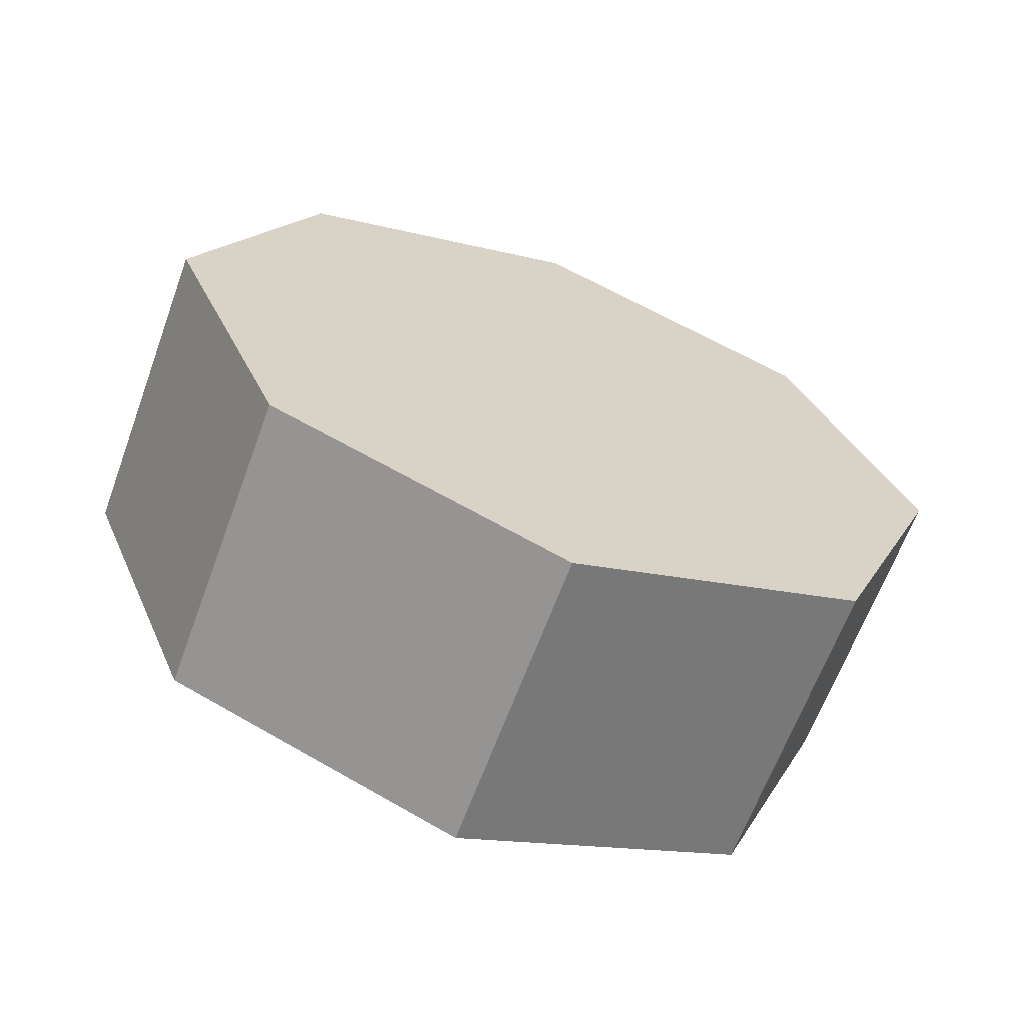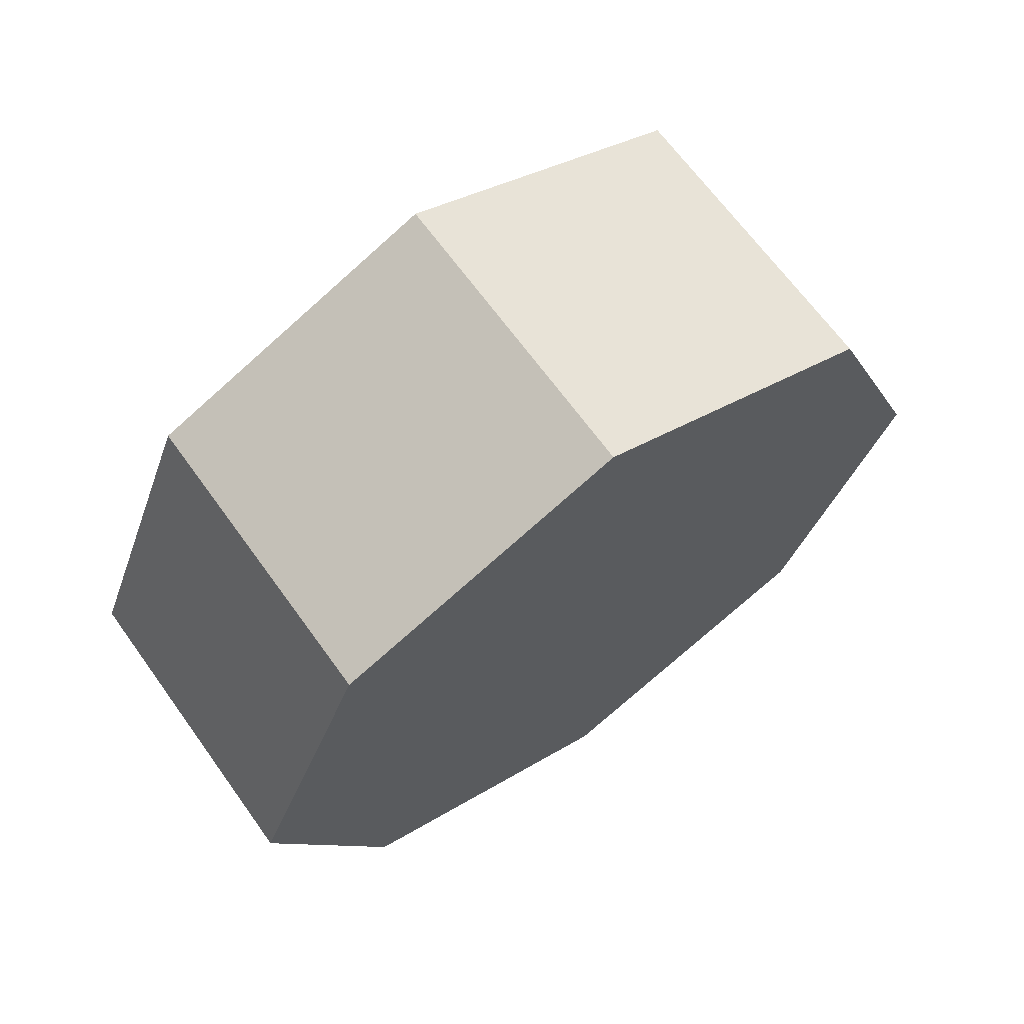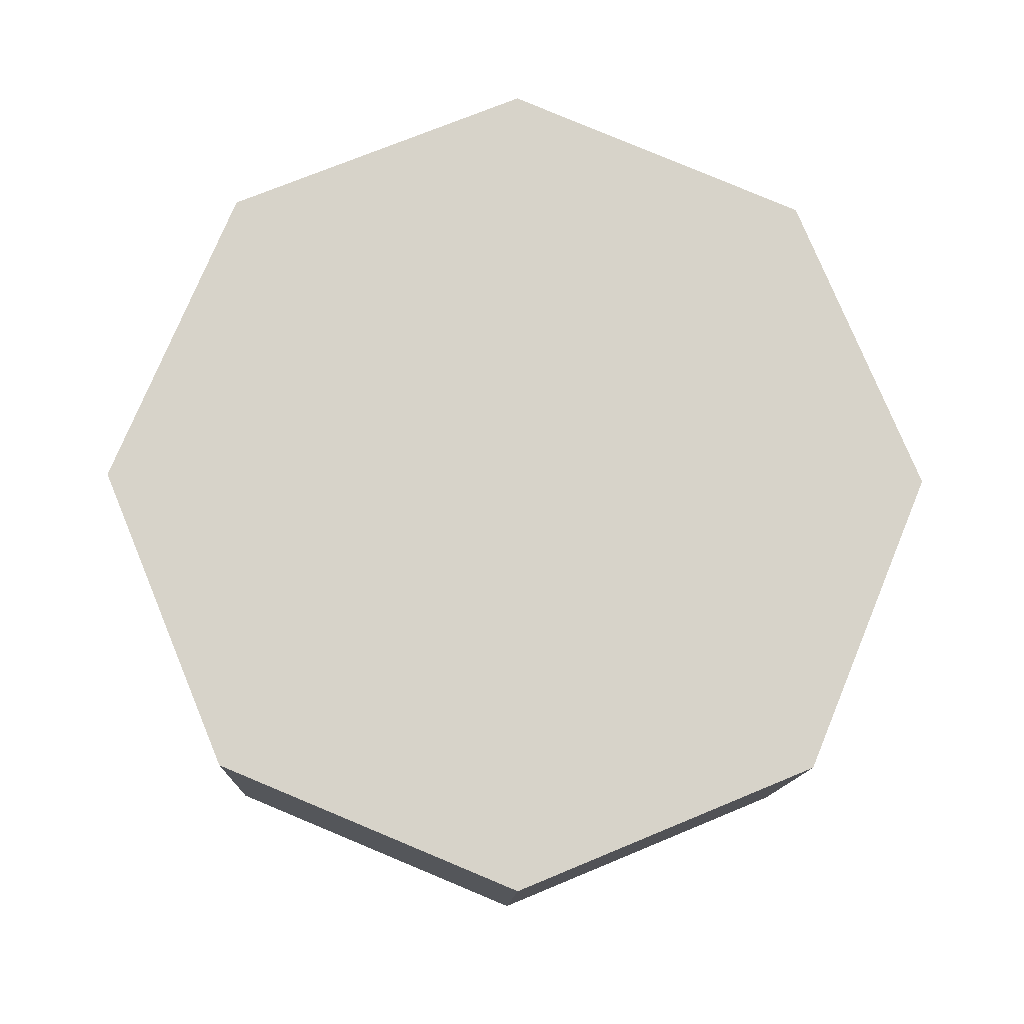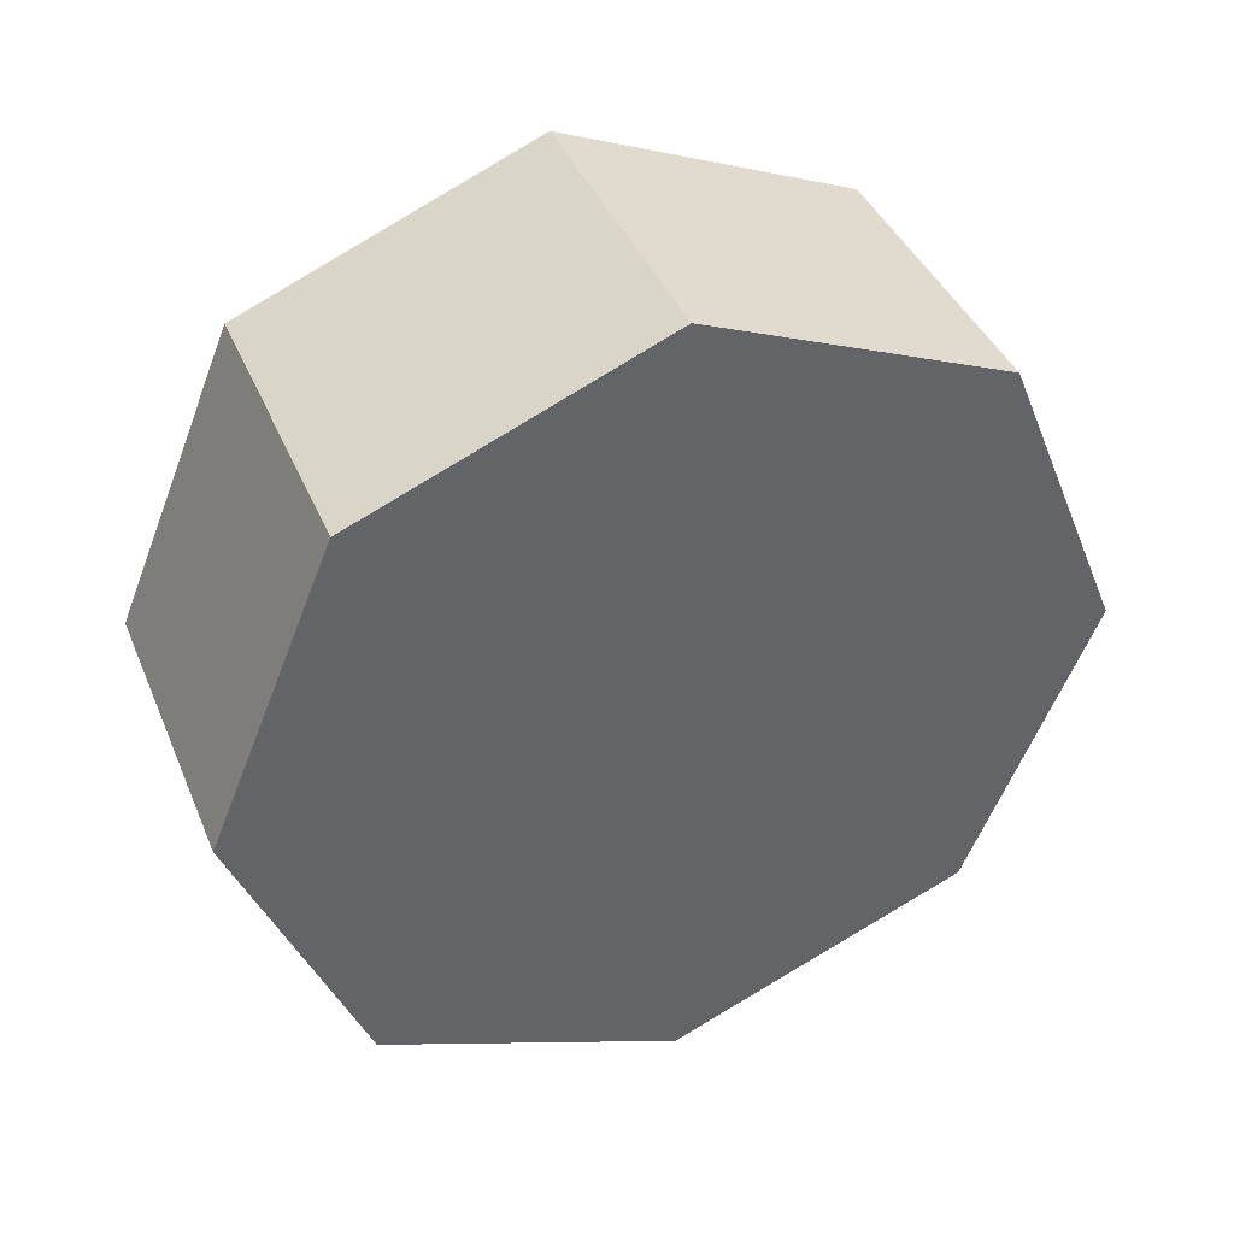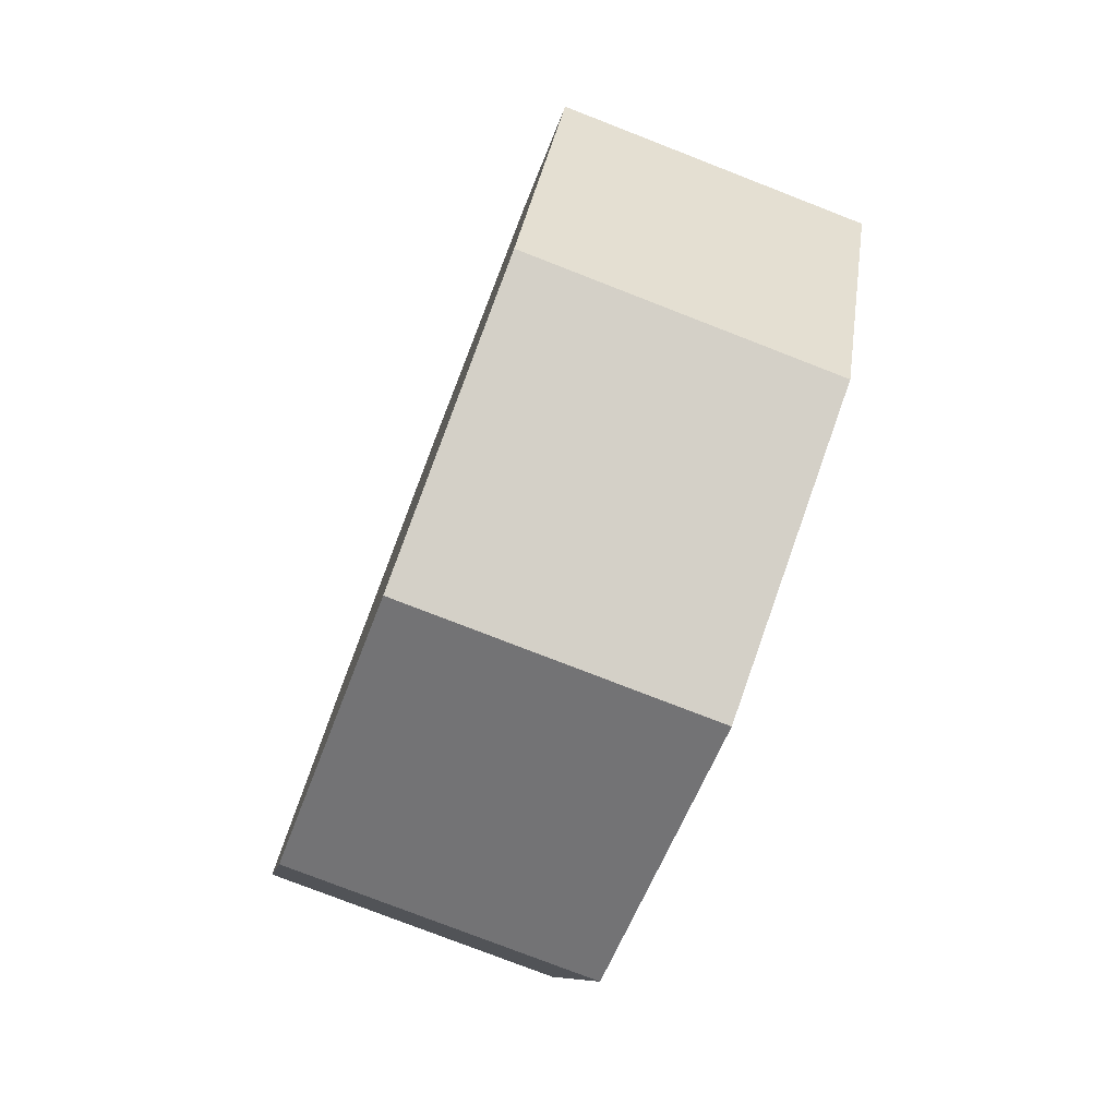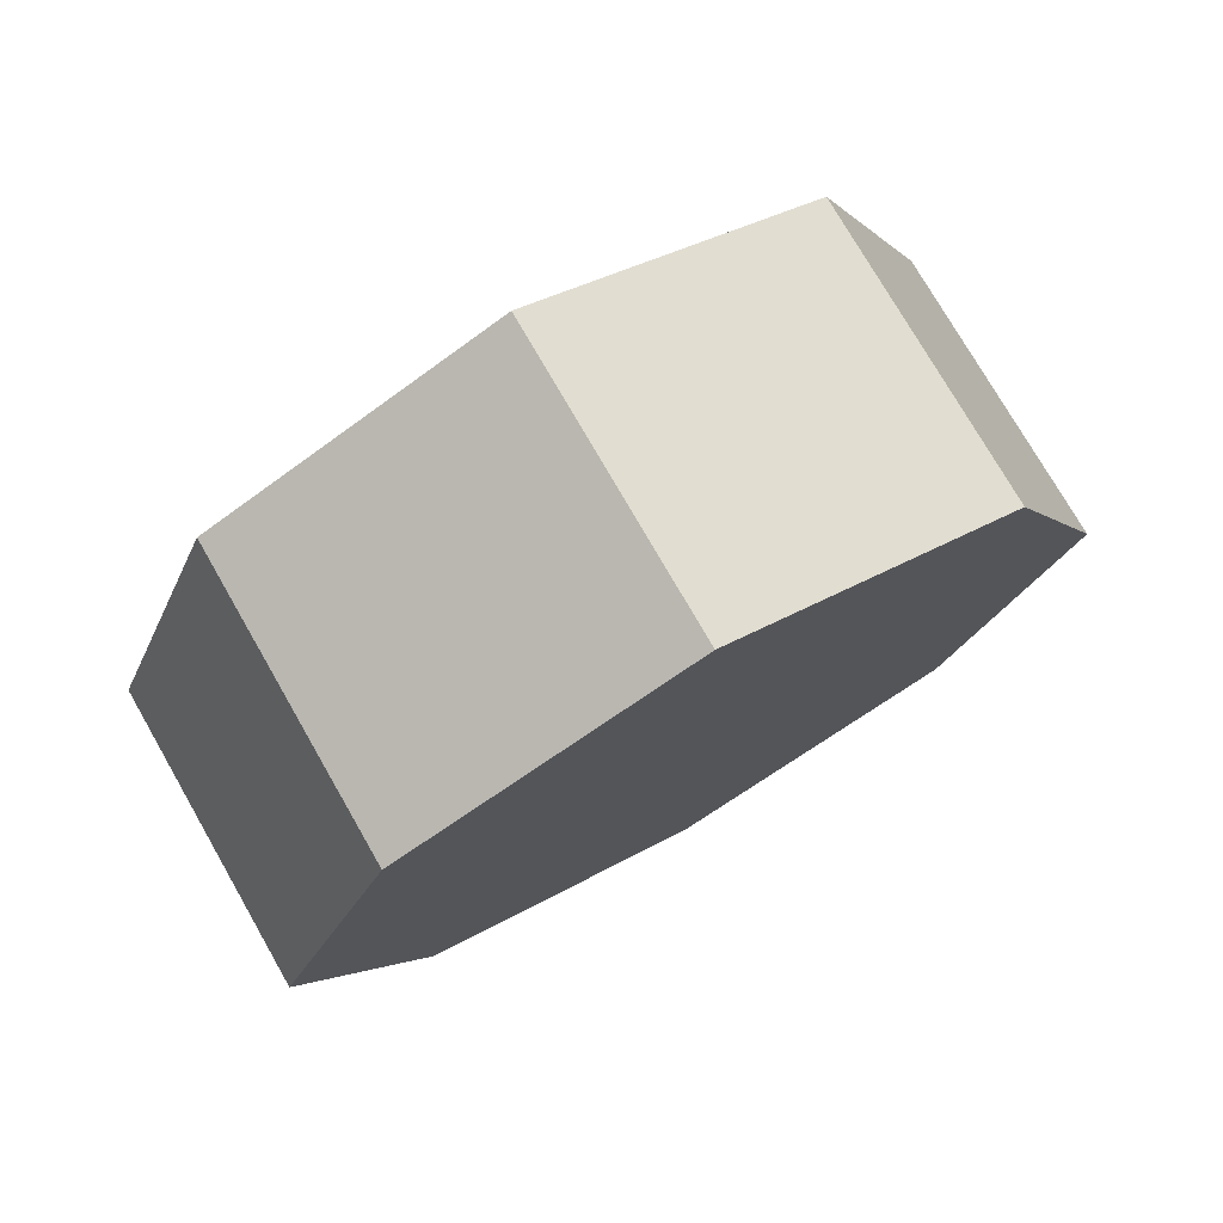
<metadata>
{"format":"obj","ext":"obj","renderer":"f3d","projection":"perspective","resolution":1024,"background":"white","views":[{"elev":-64.9,"azim":-110.2,"up":"+Z"},{"elev":66.8,"azim":-125.8,"up":"+Y"},{"elev":-13.0,"azim":87.9,"up":"+Y"},{"elev":40.5,"azim":68.5,"up":"+Y"},{"elev":-78.2,"azim":158.8,"up":"+Y"},{"elev":75.9,"azim":60.1,"up":"+Z"}]}
</metadata>
<code>
g SM_Prop_Toy_Train_02_Wheel_3
v 0.01175 -0.02238 -0.02238
v 0.01175 -1.63e-09 -0.03165
v 0.01175 0.02238 -0.02238
v 0.01175 0.03165 -1.3e-10
v 0.01175 0.02238 0.02238
v 0.01175 -1.63e-09 0.03165
v 0.01175 -0.02238 0.02238
v 0.01175 -0.03165 -1.3e-10
v -0.01175 -0.02238 -0.02238
v -0.01175 -1.63e-09 -0.03165
v -0.01175 0.02238 -0.02238
v -0.01175 0.03165 -1.3e-10
v -0.01175 0.02238 0.02238
v -0.01175 -1.63e-09 0.03165
v -0.01175 -0.02238 0.02238
v -0.01175 -0.03165 -1.3e-10
v 0.01175 -1.63e-09 -1.3e-10
v -0.01175 -1.63e-09 -1.3e-10
v 0.01175 -1.63e-09 -0.03165
v -0.01175 -1.63e-09 -0.03165
v 0.01175 0.02238 -0.02238
v -0.01175 0.02238 -0.02238
v 0.01175 0.03165 -1.3e-10
v -0.01175 0.03165 -1.3e-10
v 0.01175 0.02238 0.02238
v -0.01175 0.02238 0.02238
v 0.01175 -1.63e-09 0.03165
v -0.01175 -1.63e-09 0.03165
v 0.01175 -0.02238 0.02238
v -0.01175 -0.02238 0.02238
v 0.01175 -0.03165 -1.3e-10
v 0.01175 -0.02238 -0.02238
v -0.01175 -0.02238 -0.02238
v -0.01175 -0.03165 -1.3e-10
v 0.01175 -0.02238 -0.02238
v 0.01175 -0.03165 -1.3e-10
v 0.01175 -0.02238 0.02238
v 0.01175 -1.63e-09 0.03165
v 0.01175 0.02238 0.02238
v 0.01175 0.03165 -1.3e-10
v 0.01175 0.02238 -0.02238
v 0.01175 -1.63e-09 -0.03165
v -0.01175 -0.02238 -0.02238
v -0.01175 -1.63e-09 -0.03165
v -0.01175 0.02238 -0.02238
v -0.01175 0.03165 -1.3e-10
v -0.01175 0.02238 0.02238
v -0.01175 -1.63e-09 0.03165
v -0.01175 -0.02238 0.02238
v -0.01175 -0.03165 -1.3e-10
g SM_Prop_Toy_Train_02_Wheel_3_0
f 10 2 1
f 9 10 1
f 11 3 19
f 20 11 19
f 12 4 21
f 22 12 21
f 13 5 23
f 24 13 23
f 14 6 25
f 26 14 25
f 15 7 27
f 28 15 27
f 16 8 29
f 30 16 29
f 33 32 31
f 34 33 31
f 17 36 35
f 17 35 42
f 17 37 36
f 17 42 41
f 17 38 37
f 17 41 40
f 17 39 38
f 17 40 39
f 18 44 43
f 18 43 50
f 18 45 44
f 18 50 49
f 18 46 45
f 18 49 48
f 18 47 46
f 18 48 47

</code>
